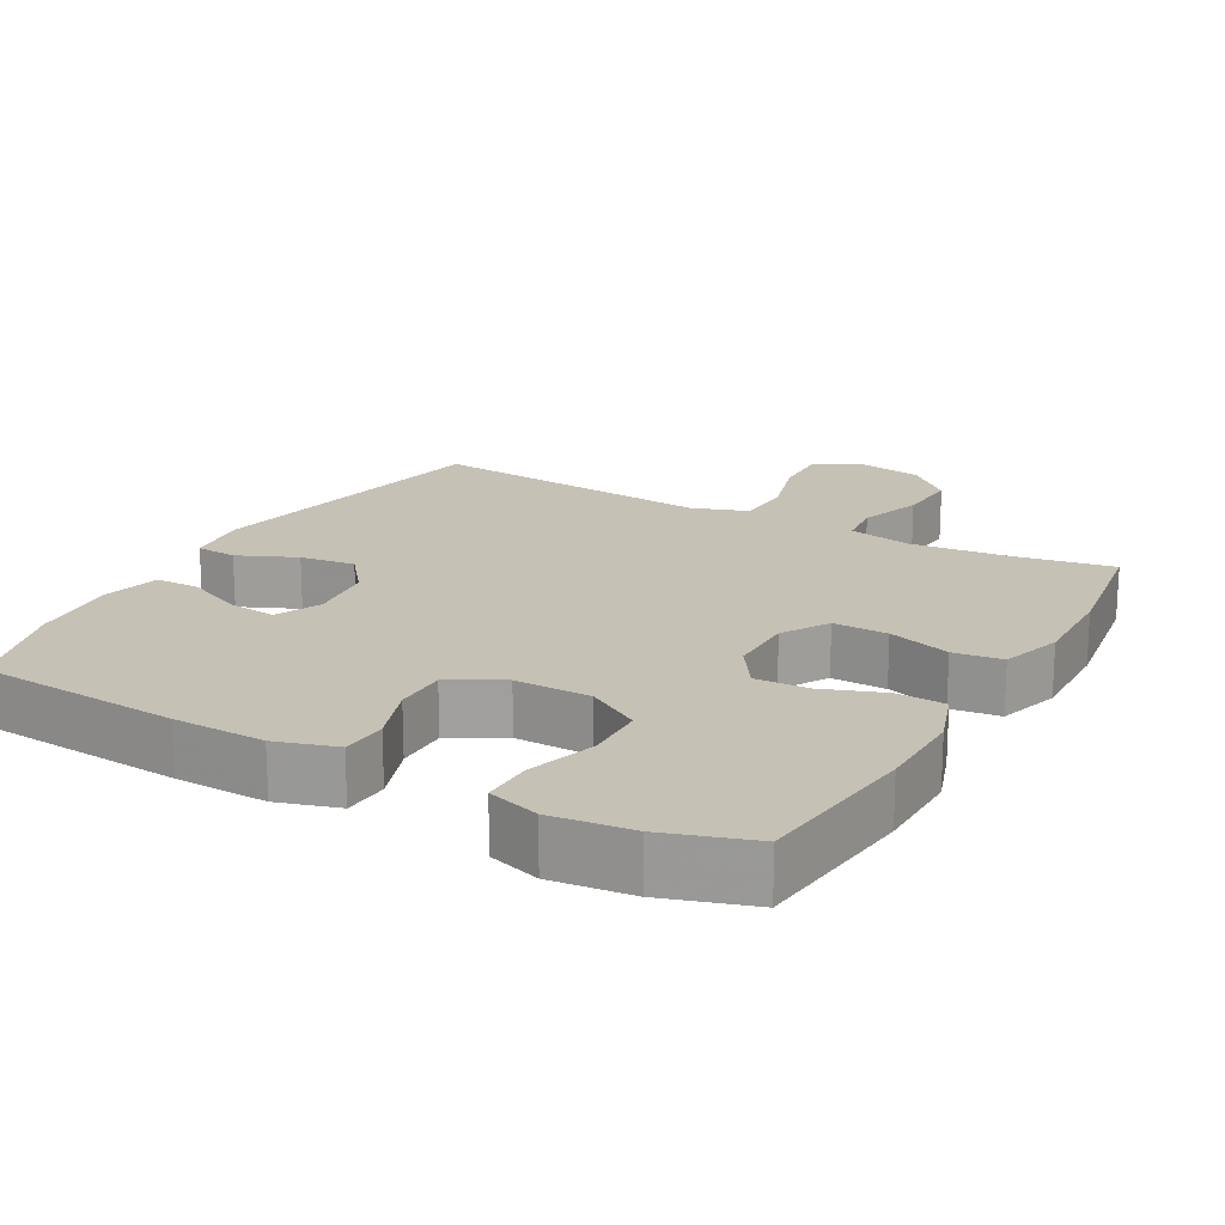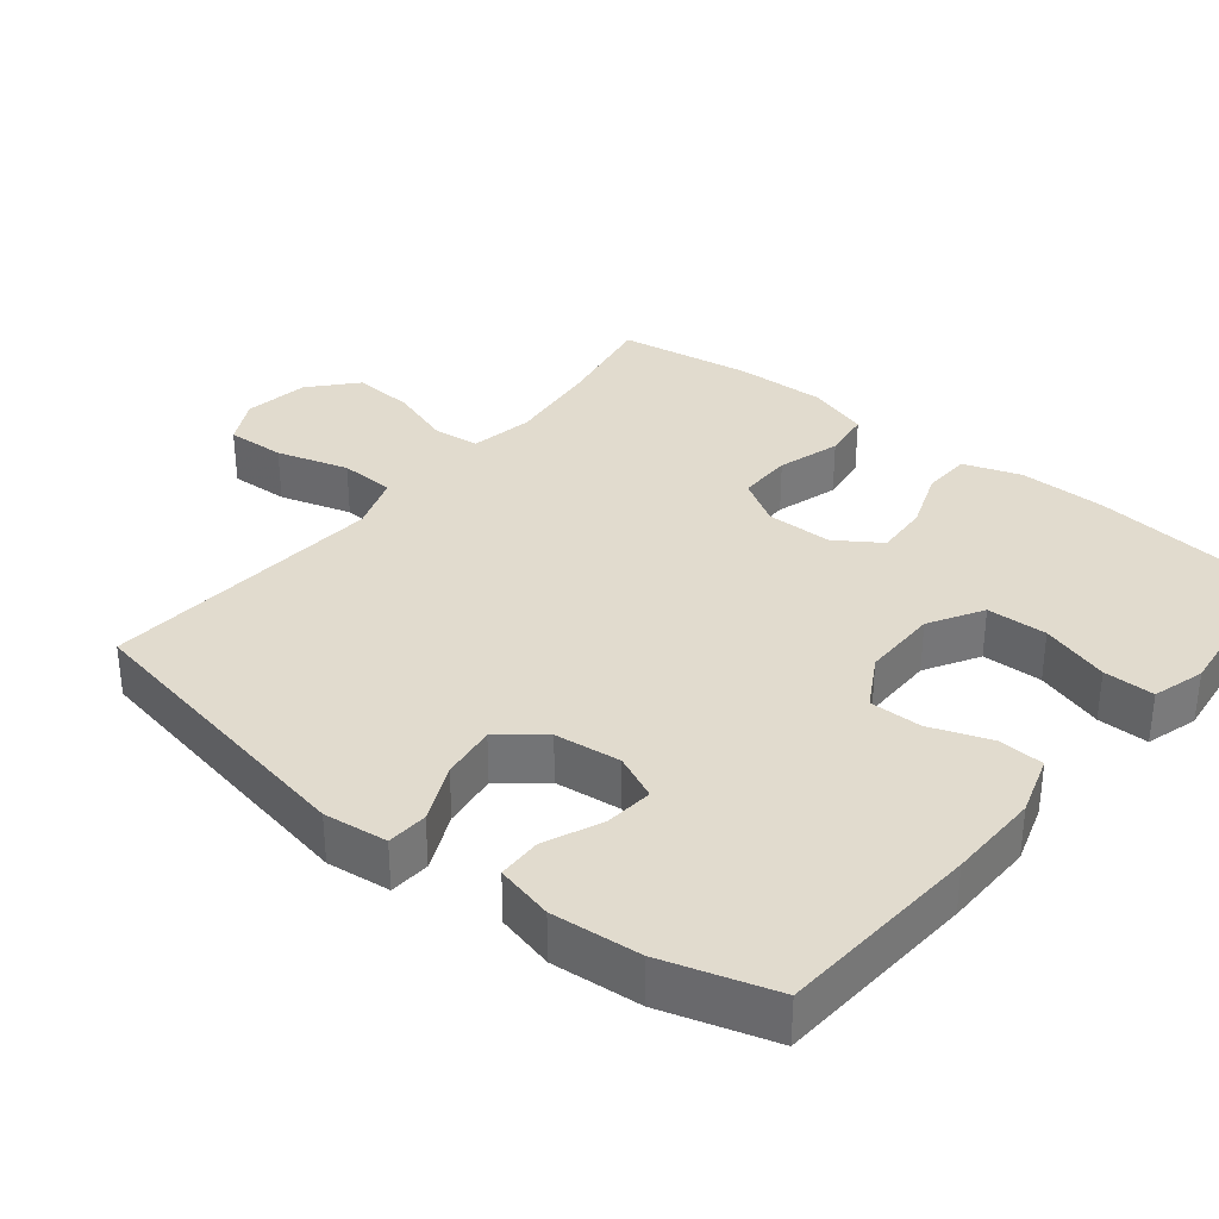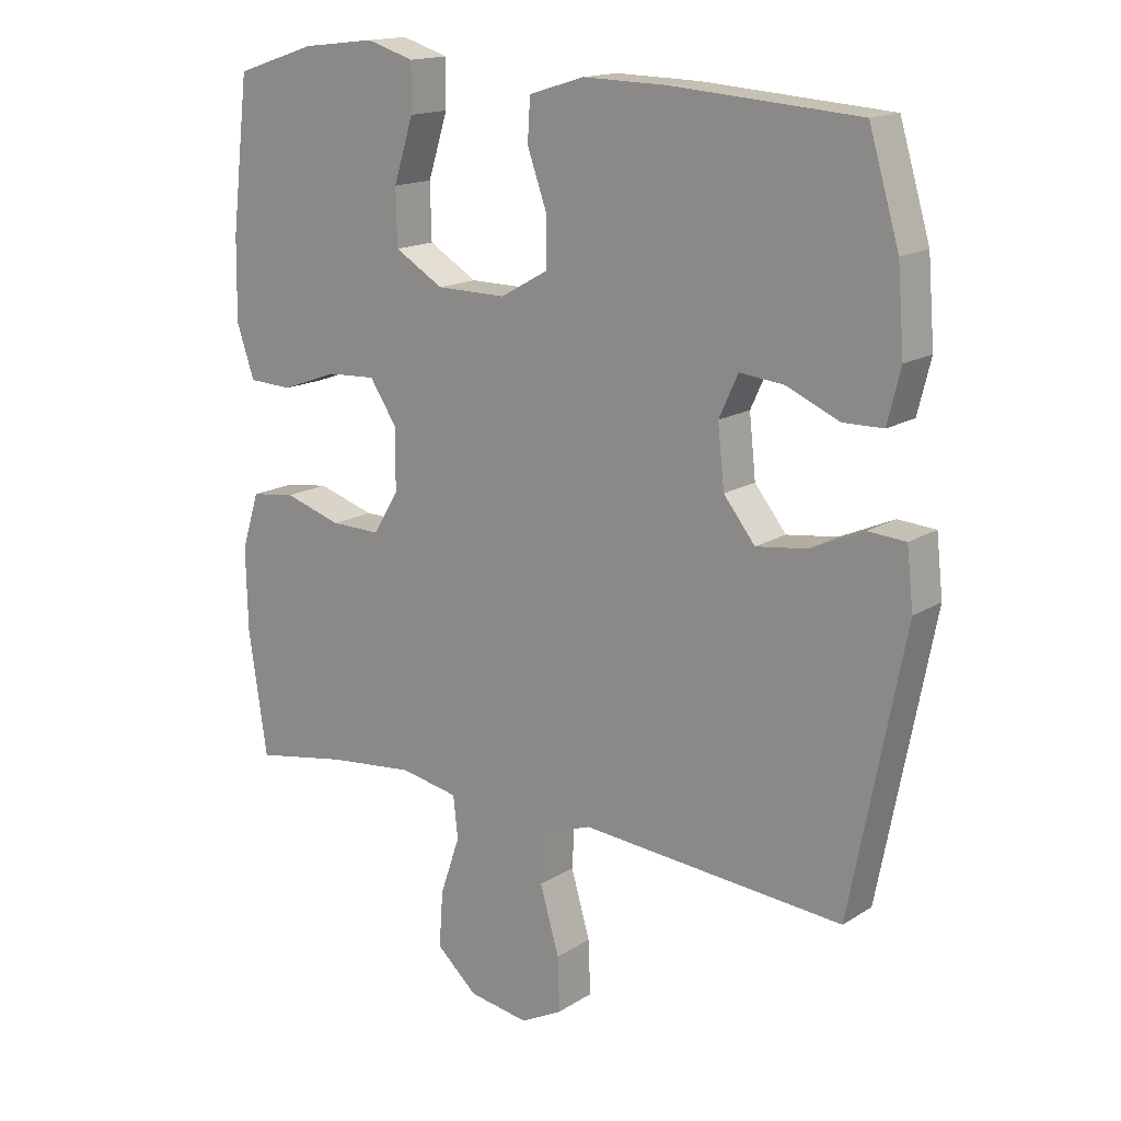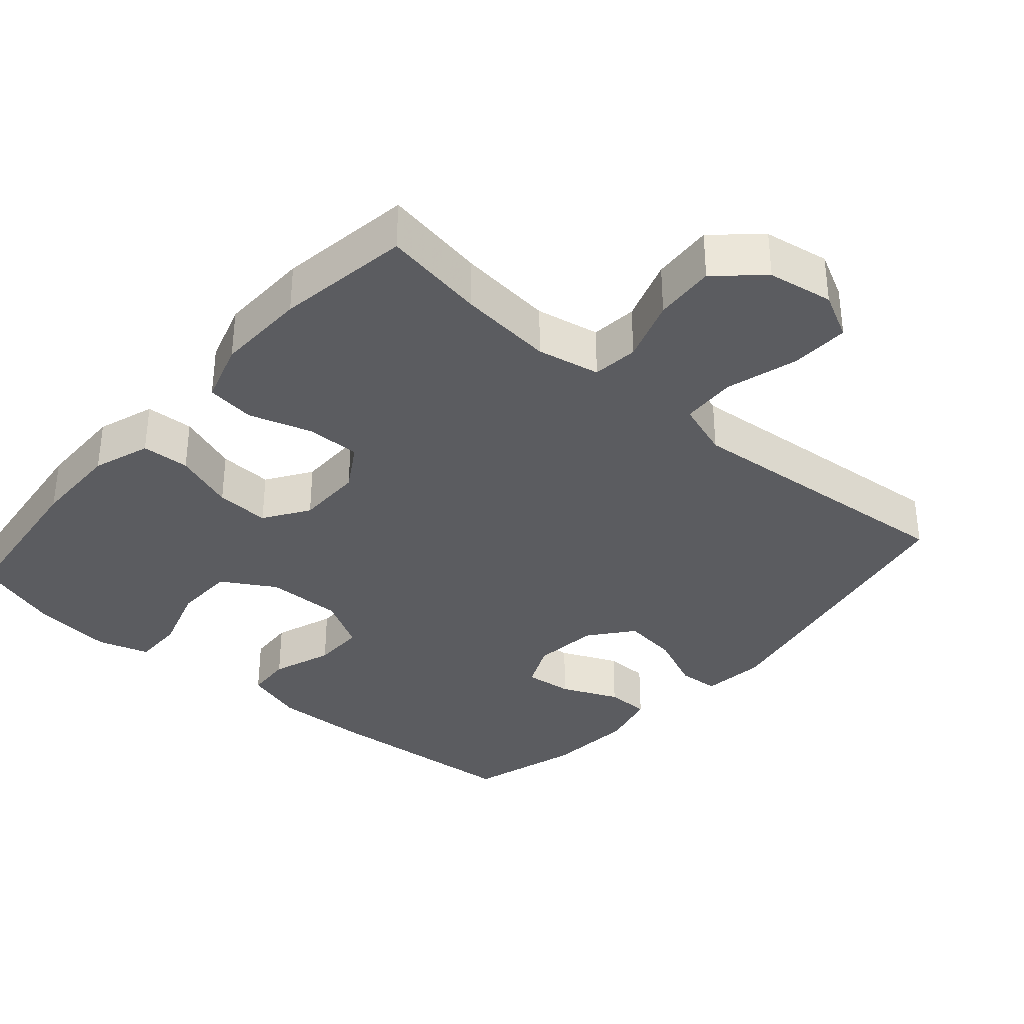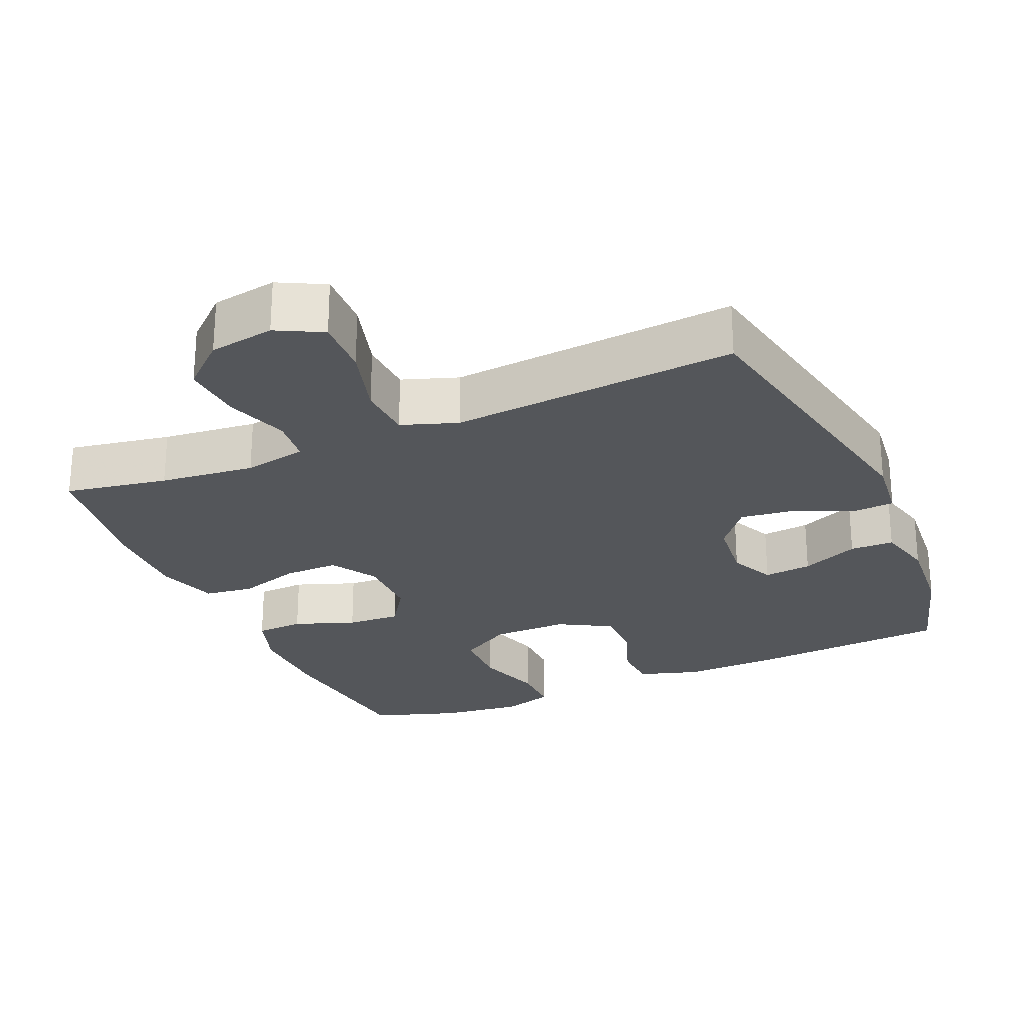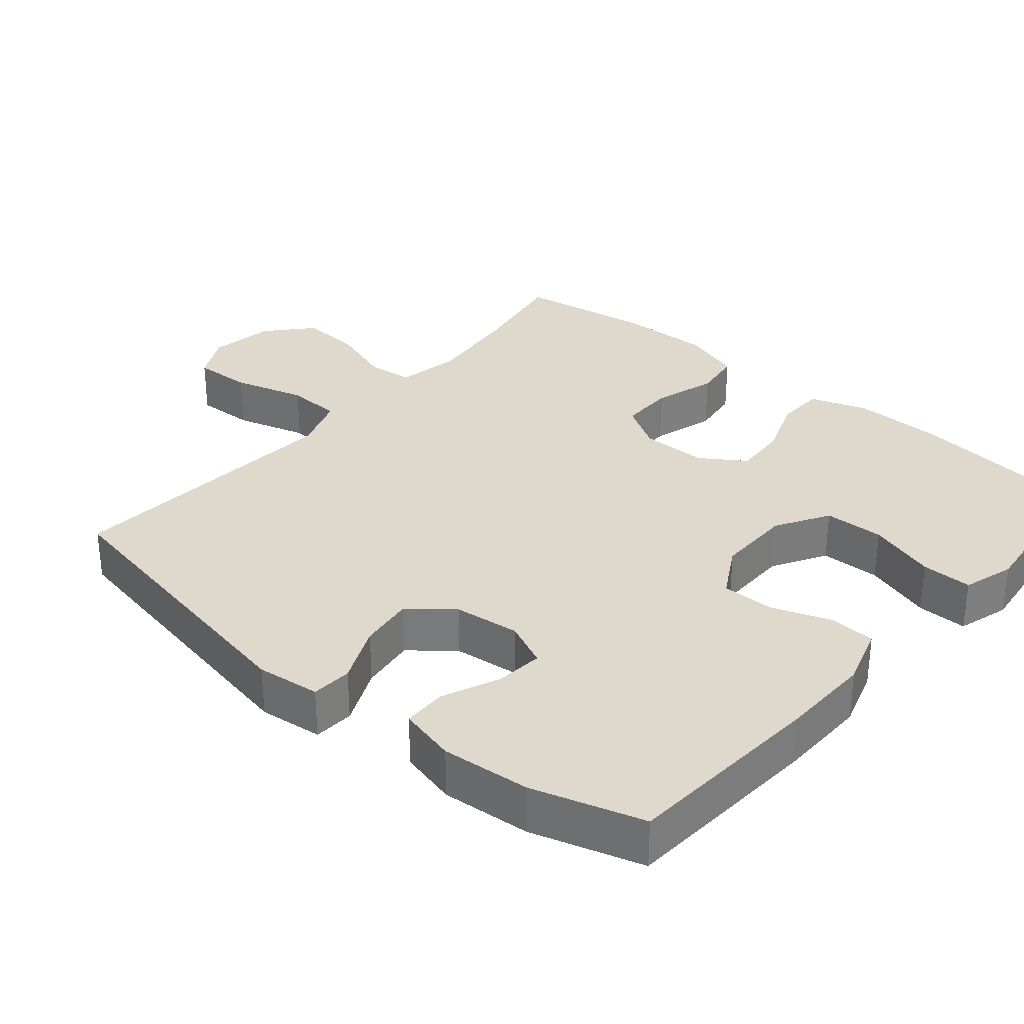
<metadata>
{"format":"obj","ext":"obj","renderer":"f3d","projection":"perspective","resolution":1024,"background":"white","views":[{"elev":18.7,"azim":29.3,"up":"+Y"},{"elev":33.9,"azim":-51.5,"up":"+Y"},{"elev":15.8,"azim":-142.1,"up":"+Z"},{"elev":-34.9,"azim":139.0,"up":"+Y"},{"elev":-25.6,"azim":-156.5,"up":"+Y"},{"elev":31.9,"azim":-49.9,"up":"+Y"}]}
</metadata>
<code>
v 0.5 0.07 0.5
v 0.527 0.07 0.27
v 0.529 0.07 0.147
v 0.502 0.07 0.067
v 0.435 0.07 0.064
v 0.35 0.07 0.095
v 0.275 0.07 0.099
v 0.234 0.07 0.037
v 0.234 0.07 -0.056
v 0.273 0.07 -0.12
v 0.349 0.07 -0.119
v 0.436 0.07 -0.092
v 0.504 0.07 -0.101
v 0.531 0.07 -0.186
v 0.528 0.07 -0.313
v 0.5 0.07 -0.5
v 0.357 0.07 -0.475
v 0.225 0.07 -0.461
v 0.137 0.07 -0.478
v 0.13 0.07 -0.542
v 0.16 0.07 -0.63
v 0.166 0.07 -0.715
v 0.104 0.07 -0.771
v 0.013 0.07 -0.786
v -0.051 0.07 -0.753
v -0.048 0.07 -0.671
v -0.019 0.07 -0.571
v -0.023 0.07 -0.494
v -0.101 0.07 -0.467
v -0.221 0.07 -0.477
v -0.5 0.07 -0.5
v -0.582 0.07 -0.08
v -0.572 0.07 0.009
v -0.515 0.07 0.013
v -0.434 0.07 -0.023
v -0.357 0.07 -0.033
v -0.309 0.07 0.027
v -0.299 0.07 0.119
v -0.328 0.07 0.182
v -0.395 0.07 0.175
v -0.475 0.07 0.14
v -0.536 0.07 0.141
v -0.556 0.07 0.221
v -0.546 0.07 0.345
v -0.5 0.07 0.5
v -0.216 0.07 0.521
v -0.088 0.07 0.524
v -0.004 0.07 0.498
v 0 0.07 0.434
v -0.03 0.07 0.35
v -0.03 0.07 0.277
v 0.043 0.07 0.236
v 0.149 0.07 0.237
v 0.223 0.07 0.281
v 0.225 0.07 0.365
v 0.195 0.07 0.46
v 0.194 0.07 0.531
v 0.266 0.07 0.553
v 0.378 0.07 0.54
v 0.5 0 0.5
v 0.527 0 0.27
v 0.529 0 0.147
v 0.502 0 0.067
v 0.435 0 0.064
v 0.35 0 0.095
v 0.275 0 0.099
v 0.234 0 0.037
v 0.234 0 -0.056
v 0.273 0 -0.12
v 0.349 0 -0.119
v 0.436 0 -0.092
v 0.504 0 -0.101
v 0.531 0 -0.186
v 0.528 0 -0.313
v 0.5 0 -0.5
v 0.357 0 -0.475
v 0.225 0 -0.461
v 0.137 0 -0.478
v 0.13 0 -0.542
v 0.16 0 -0.63
v 0.166 0 -0.715
v 0.104 0 -0.771
v 0.013 0 -0.786
v -0.051 0 -0.753
v -0.048 0 -0.671
v -0.019 0 -0.571
v -0.023 0 -0.494
v -0.101 0 -0.467
v -0.221 0 -0.477
v -0.5 0 -0.5
v -0.582 0 -0.08
v -0.572 0 0.009
v -0.515 0 0.013
v -0.434 0 -0.023
v -0.357 0 -0.033
v -0.309 0 0.027
v -0.299 0 0.119
v -0.328 0 0.182
v -0.395 0 0.175
v -0.475 0 0.14
v -0.536 0 0.141
v -0.556 0 0.221
v -0.546 0 0.345
v -0.5 0 0.5
v -0.216 0 0.521
v -0.088 0 0.524
v -0.004 0 0.498
v 0 0 0.434
v -0.03 0 0.35
v -0.03 0 0.277
v 0.043 0 0.236
v 0.149 0 0.237
v 0.223 0 0.281
v 0.225 0 0.365
v 0.195 0 0.46
v 0.194 0 0.531
v 0.266 0 0.553
v 0.378 0 0.54
f 55 56 57 58
f 54 55 58 59
f 47 48 49 50
f 47 50 51
f 46 47 51
f 45 46 51
f 44 45 51 52
f 40 41 42 43
f 39 40 43 44
f 32 33 34 35
f 32 35 36
f 29 30 31 32
f 28 29 32 36
f 24 25 26 27
f 24 27 28
f 23 24 28
f 20 21 22 23
f 19 20 23 28
f 18 19 28 36
f 14 15 16 17
f 11 12 13 14
f 10 11 14 17
f 9 10 17 18
f 3 4 5 6
f 3 6 7
f 2 3 7
f 54 59 1 2
f 53 54 2 7
f 52 53 7 8
f 39 44 52 8
f 38 39 8 9
f 37 38 9 18
f 18 36 37
f 117 116 115 114
f 118 117 114 113
f 109 108 107 106
f 110 109 106
f 110 106 105
f 110 105 104
f 111 110 104 103
f 102 101 100 99
f 103 102 99 98
f 94 93 92 91
f 95 94 91
f 91 90 89 88
f 95 91 88 87
f 86 85 84 83
f 87 86 83
f 87 83 82
f 82 81 80 79
f 87 82 79 78
f 95 87 78 77
f 76 75 74 73
f 73 72 71 70
f 76 73 70 69
f 77 76 69 68
f 65 64 63 62
f 66 65 62
f 66 62 61
f 61 60 118 113
f 66 61 113 112
f 67 66 112 111
f 67 111 103 98
f 68 67 98 97
f 77 68 97 96
f 96 95 77
f 1 60 61 2
f 2 61 62 3
f 3 62 63 4
f 4 63 64 5
f 5 64 65 6
f 6 65 66 7
f 7 66 67 8
f 8 67 68 9
f 9 68 69 10
f 10 69 70 11
f 11 70 71 12
f 12 71 72 13
f 13 72 73 14
f 14 73 74 15
f 15 74 75 16
f 16 75 76 17
f 17 76 77 18
f 18 77 78 19
f 19 78 79 20
f 20 79 80 21
f 21 80 81 22
f 22 81 82 23
f 23 82 83 24
f 24 83 84 25
f 25 84 85 26
f 26 85 86 27
f 27 86 87 28
f 28 87 88 29
f 29 88 89 30
f 30 89 90 31
f 31 90 91 32
f 32 91 92 33
f 33 92 93 34
f 34 93 94 35
f 35 94 95 36
f 36 95 96 37
f 37 96 97 38
f 38 97 98 39
f 39 98 99 40
f 40 99 100 41
f 41 100 101 42
f 42 101 102 43
f 43 102 103 44
f 44 103 104 45
f 45 104 105 46
f 46 105 106 47
f 47 106 107 48
f 48 107 108 49
f 49 108 109 50
f 50 109 110 51
f 51 110 111 52
f 52 111 112 53
f 53 112 113 54
f 54 113 114 55
f 55 114 115 56
f 56 115 116 57
f 57 116 117 58
f 58 117 118 59
f 59 118 60 1

</code>
